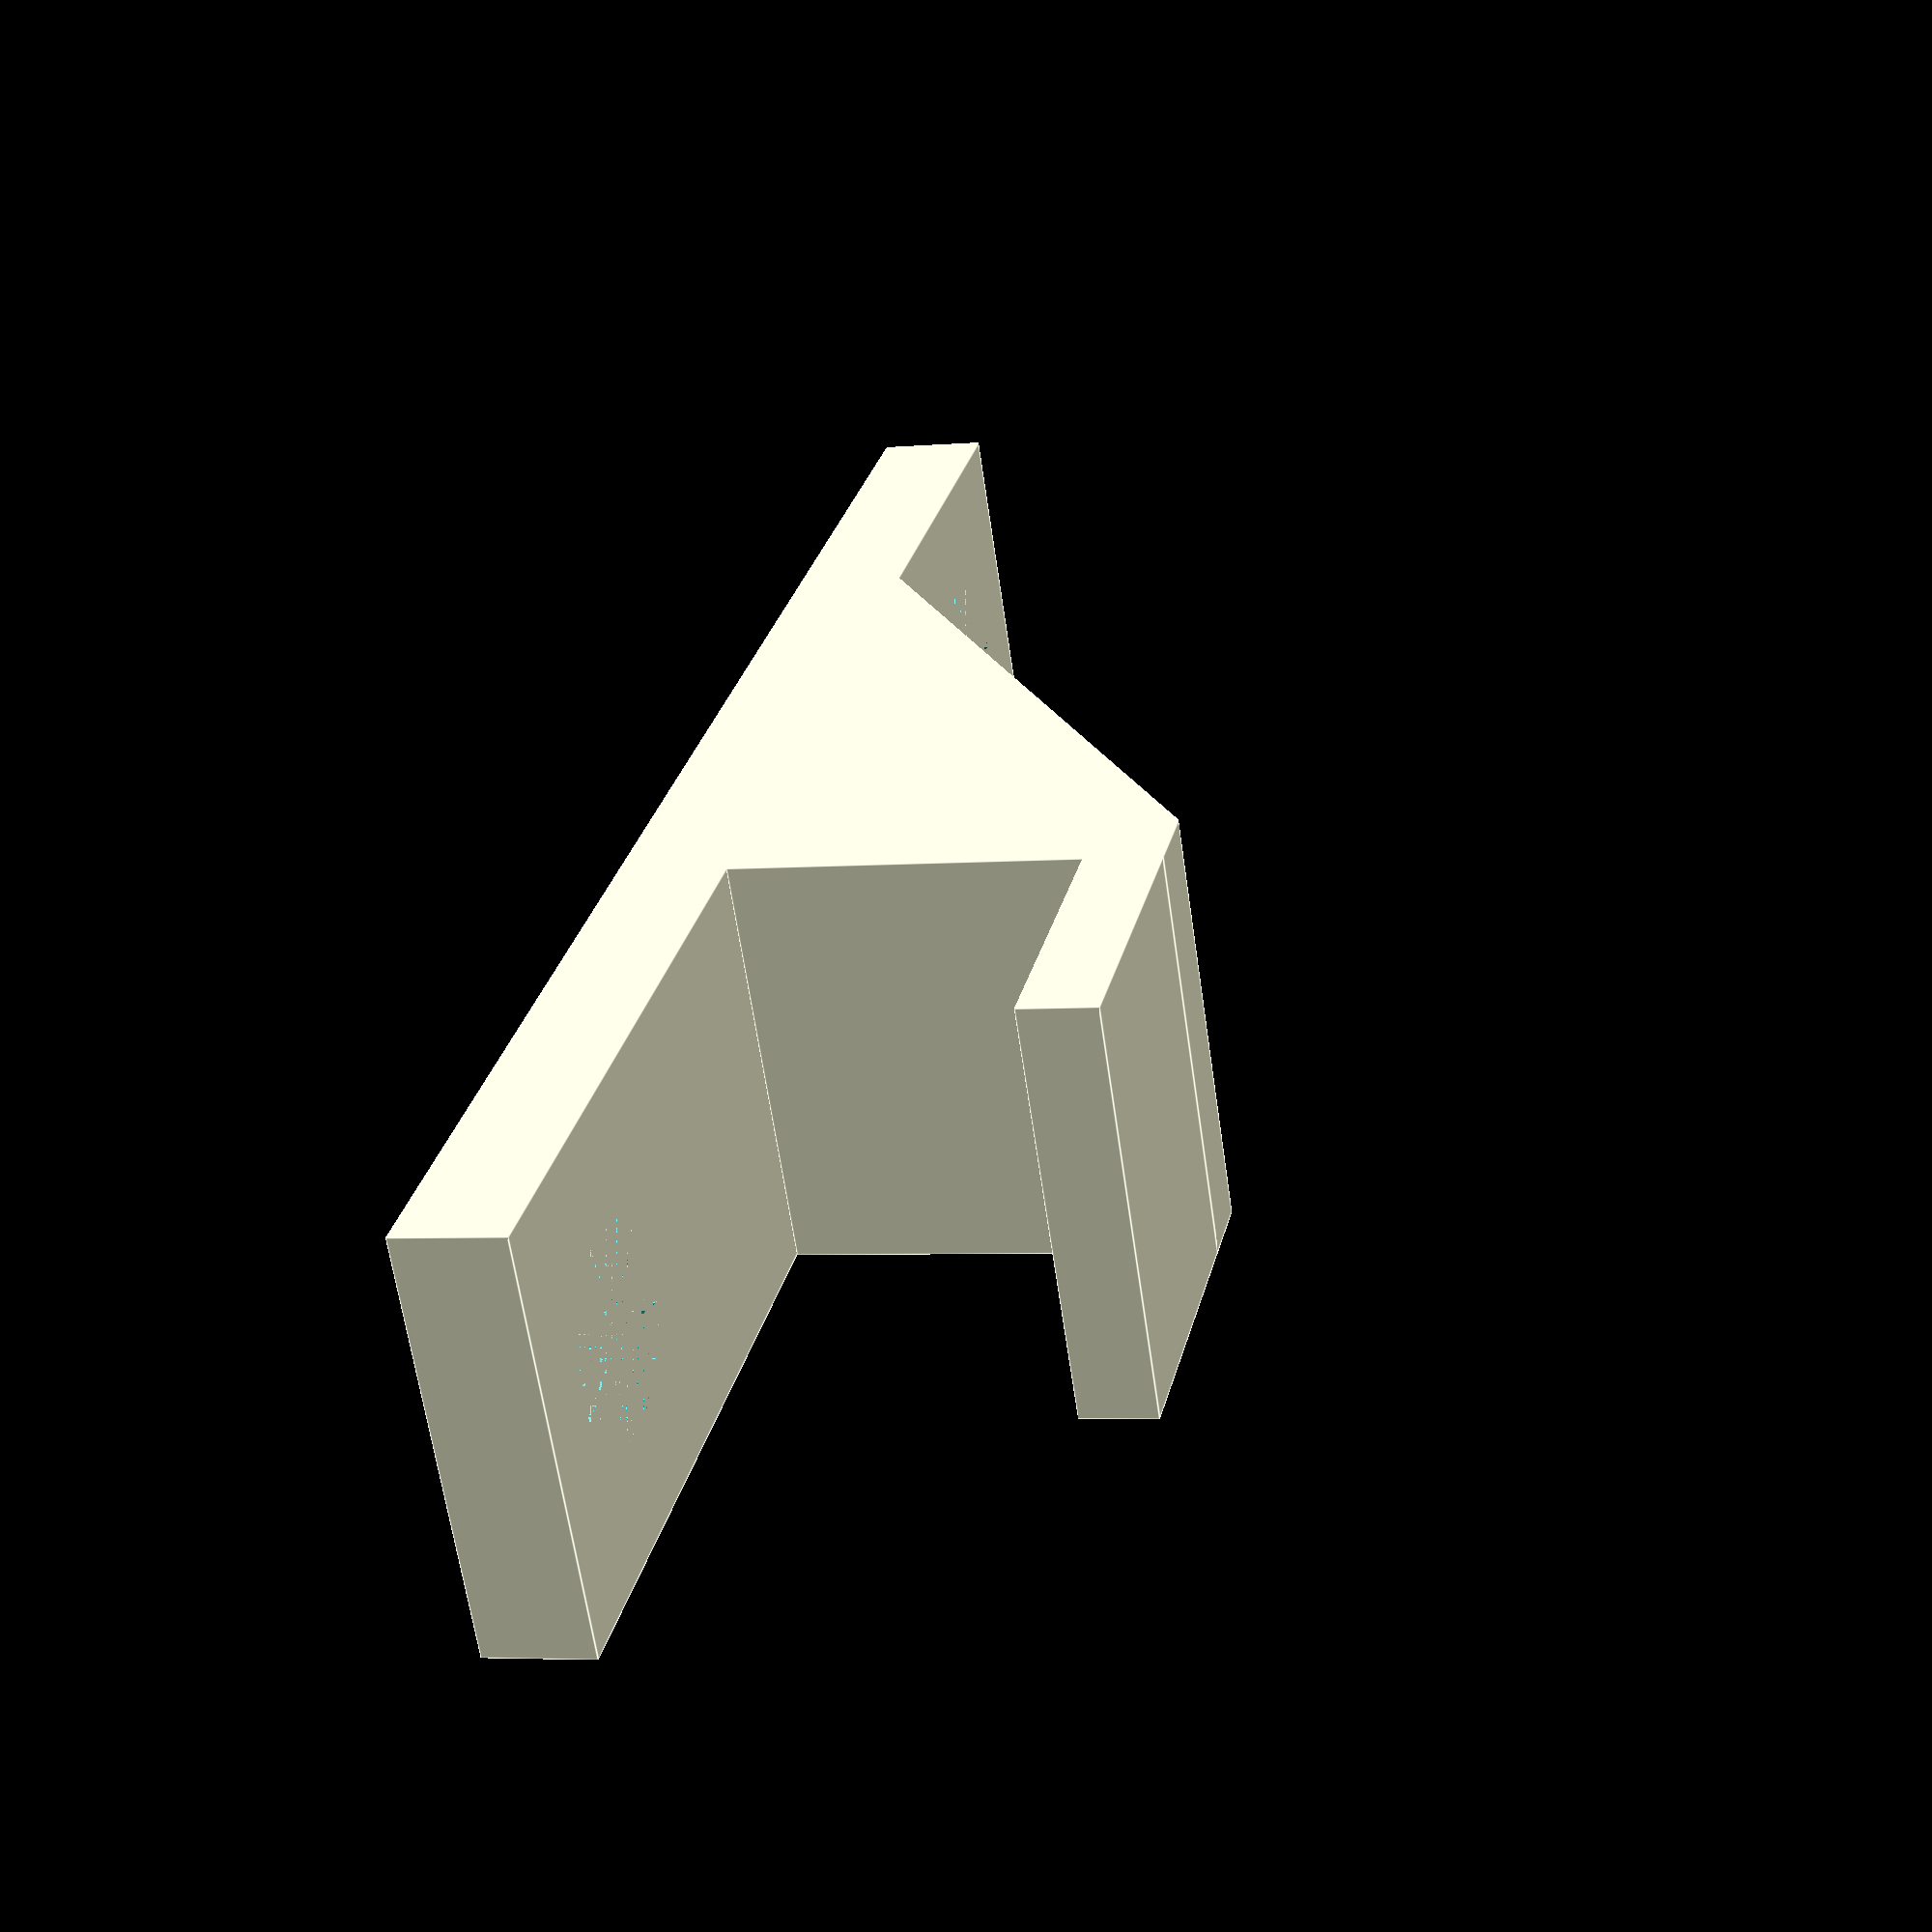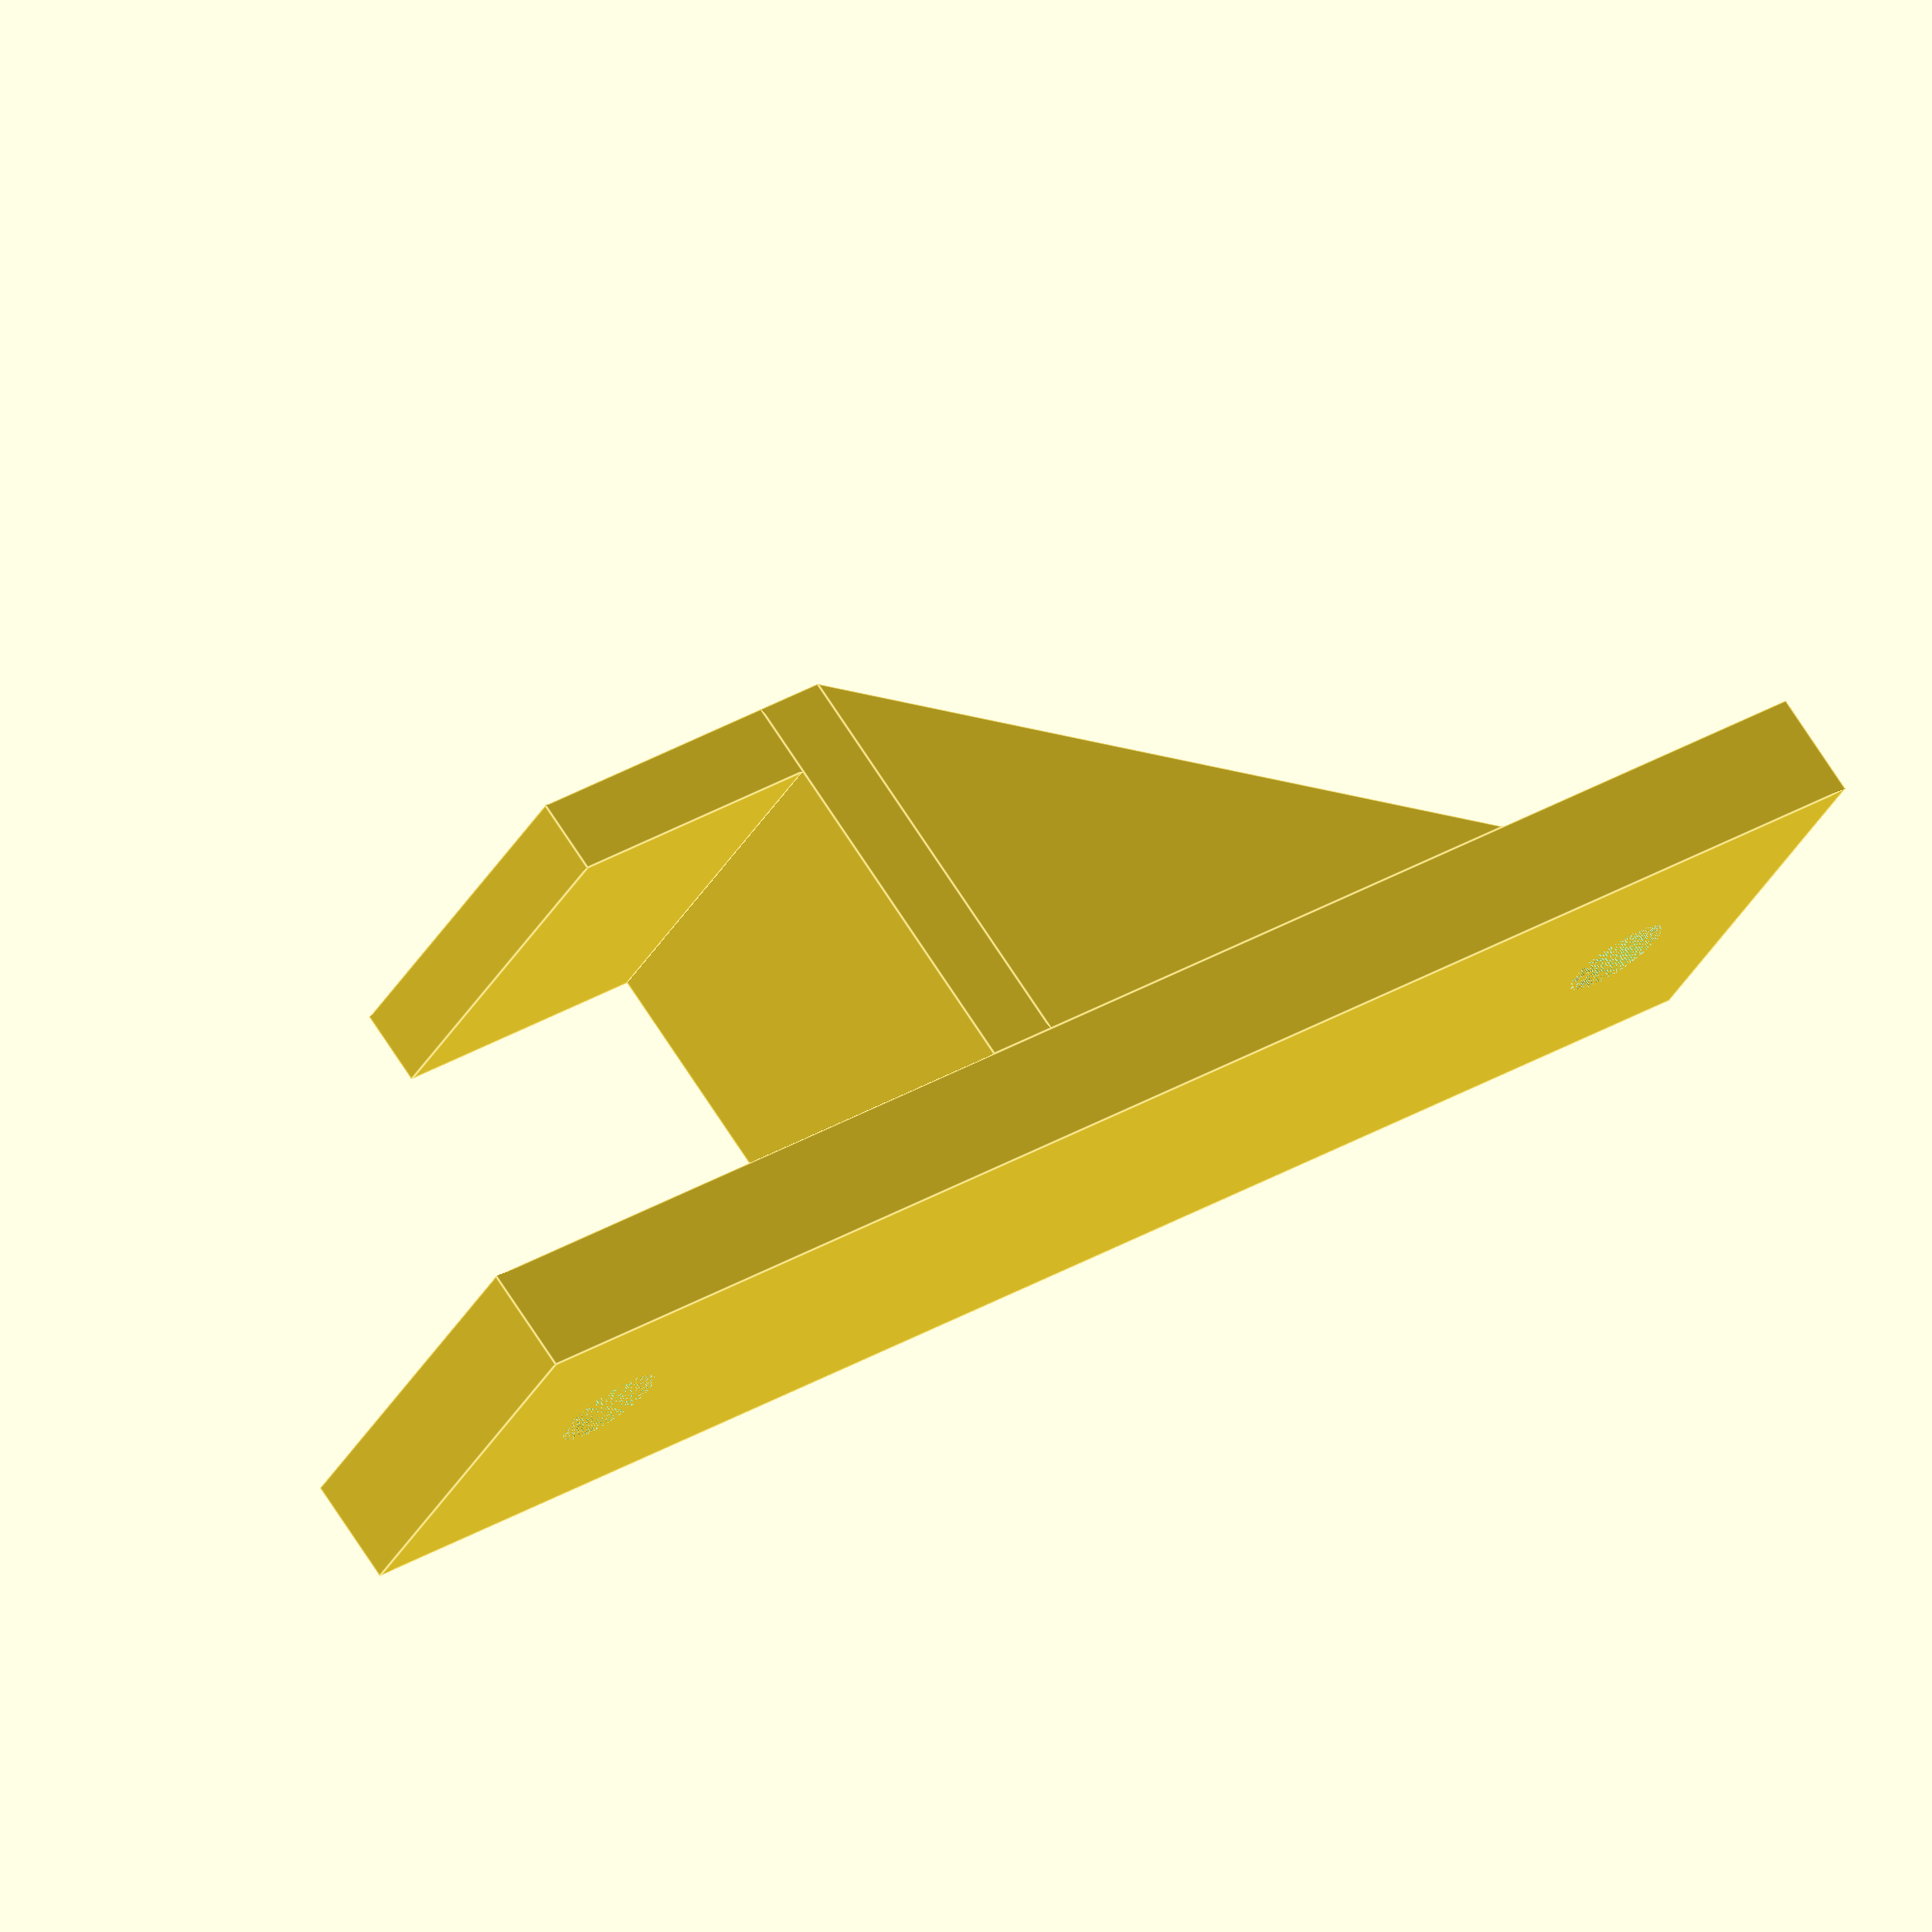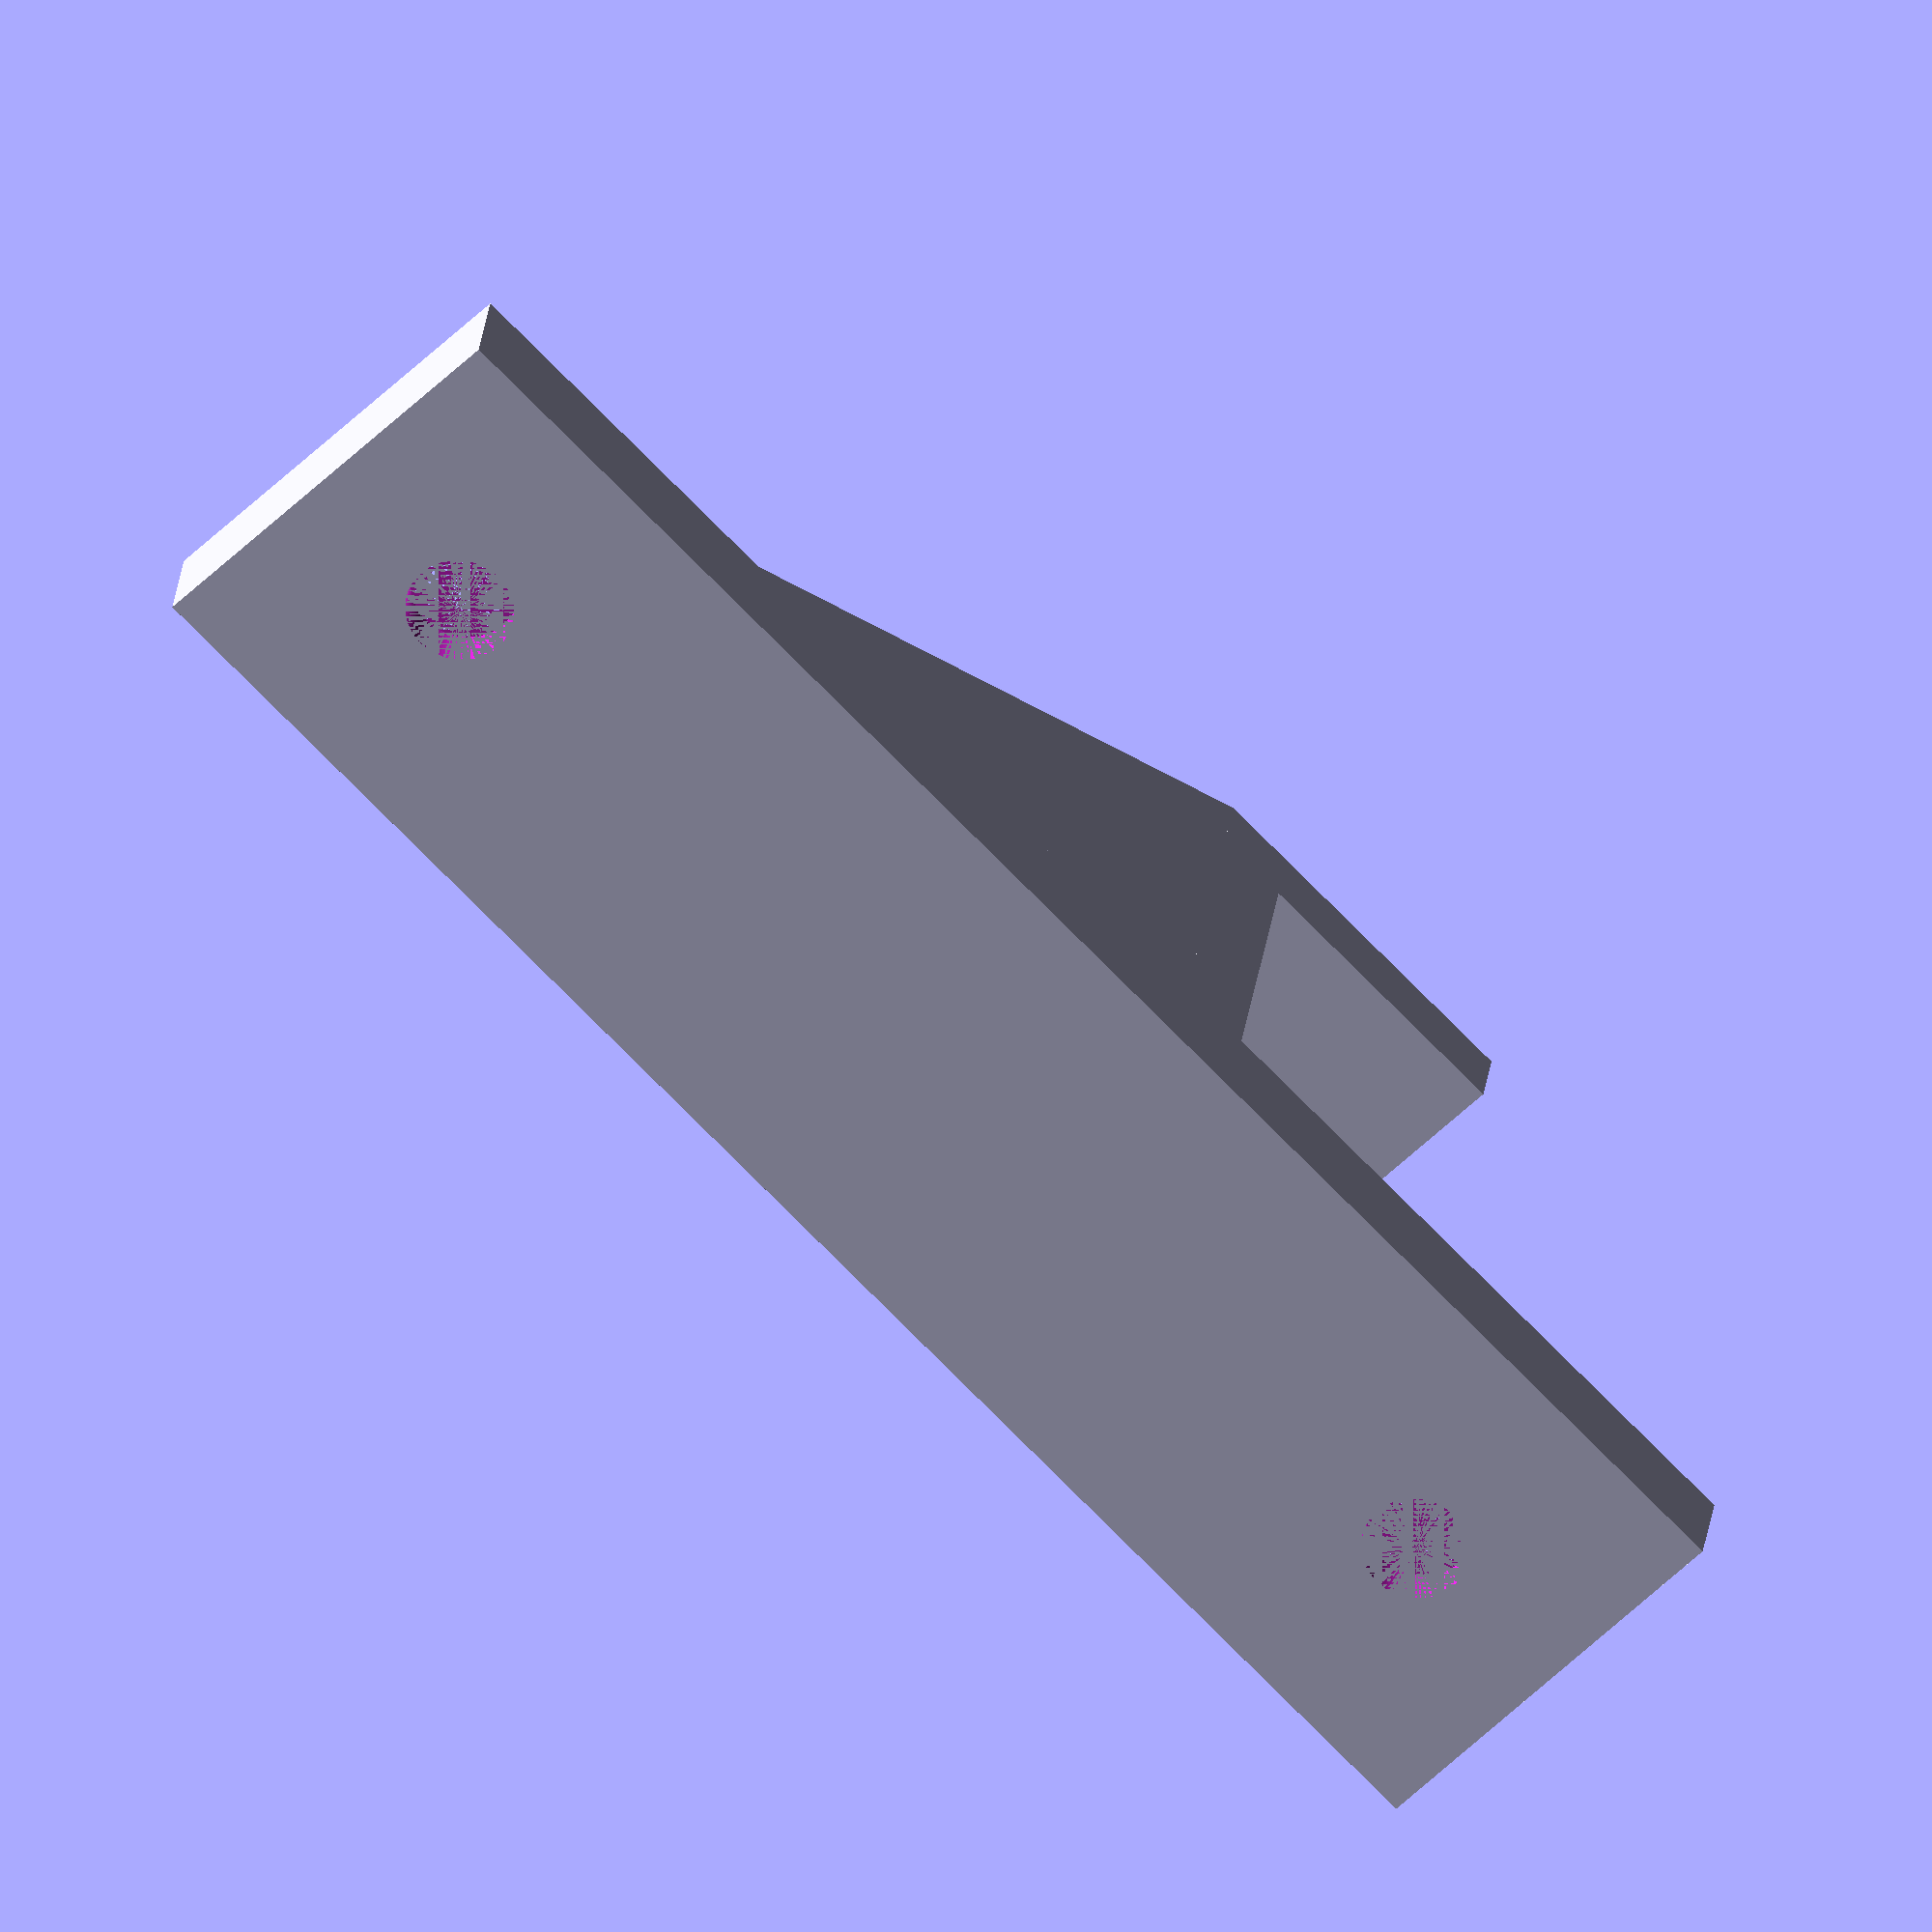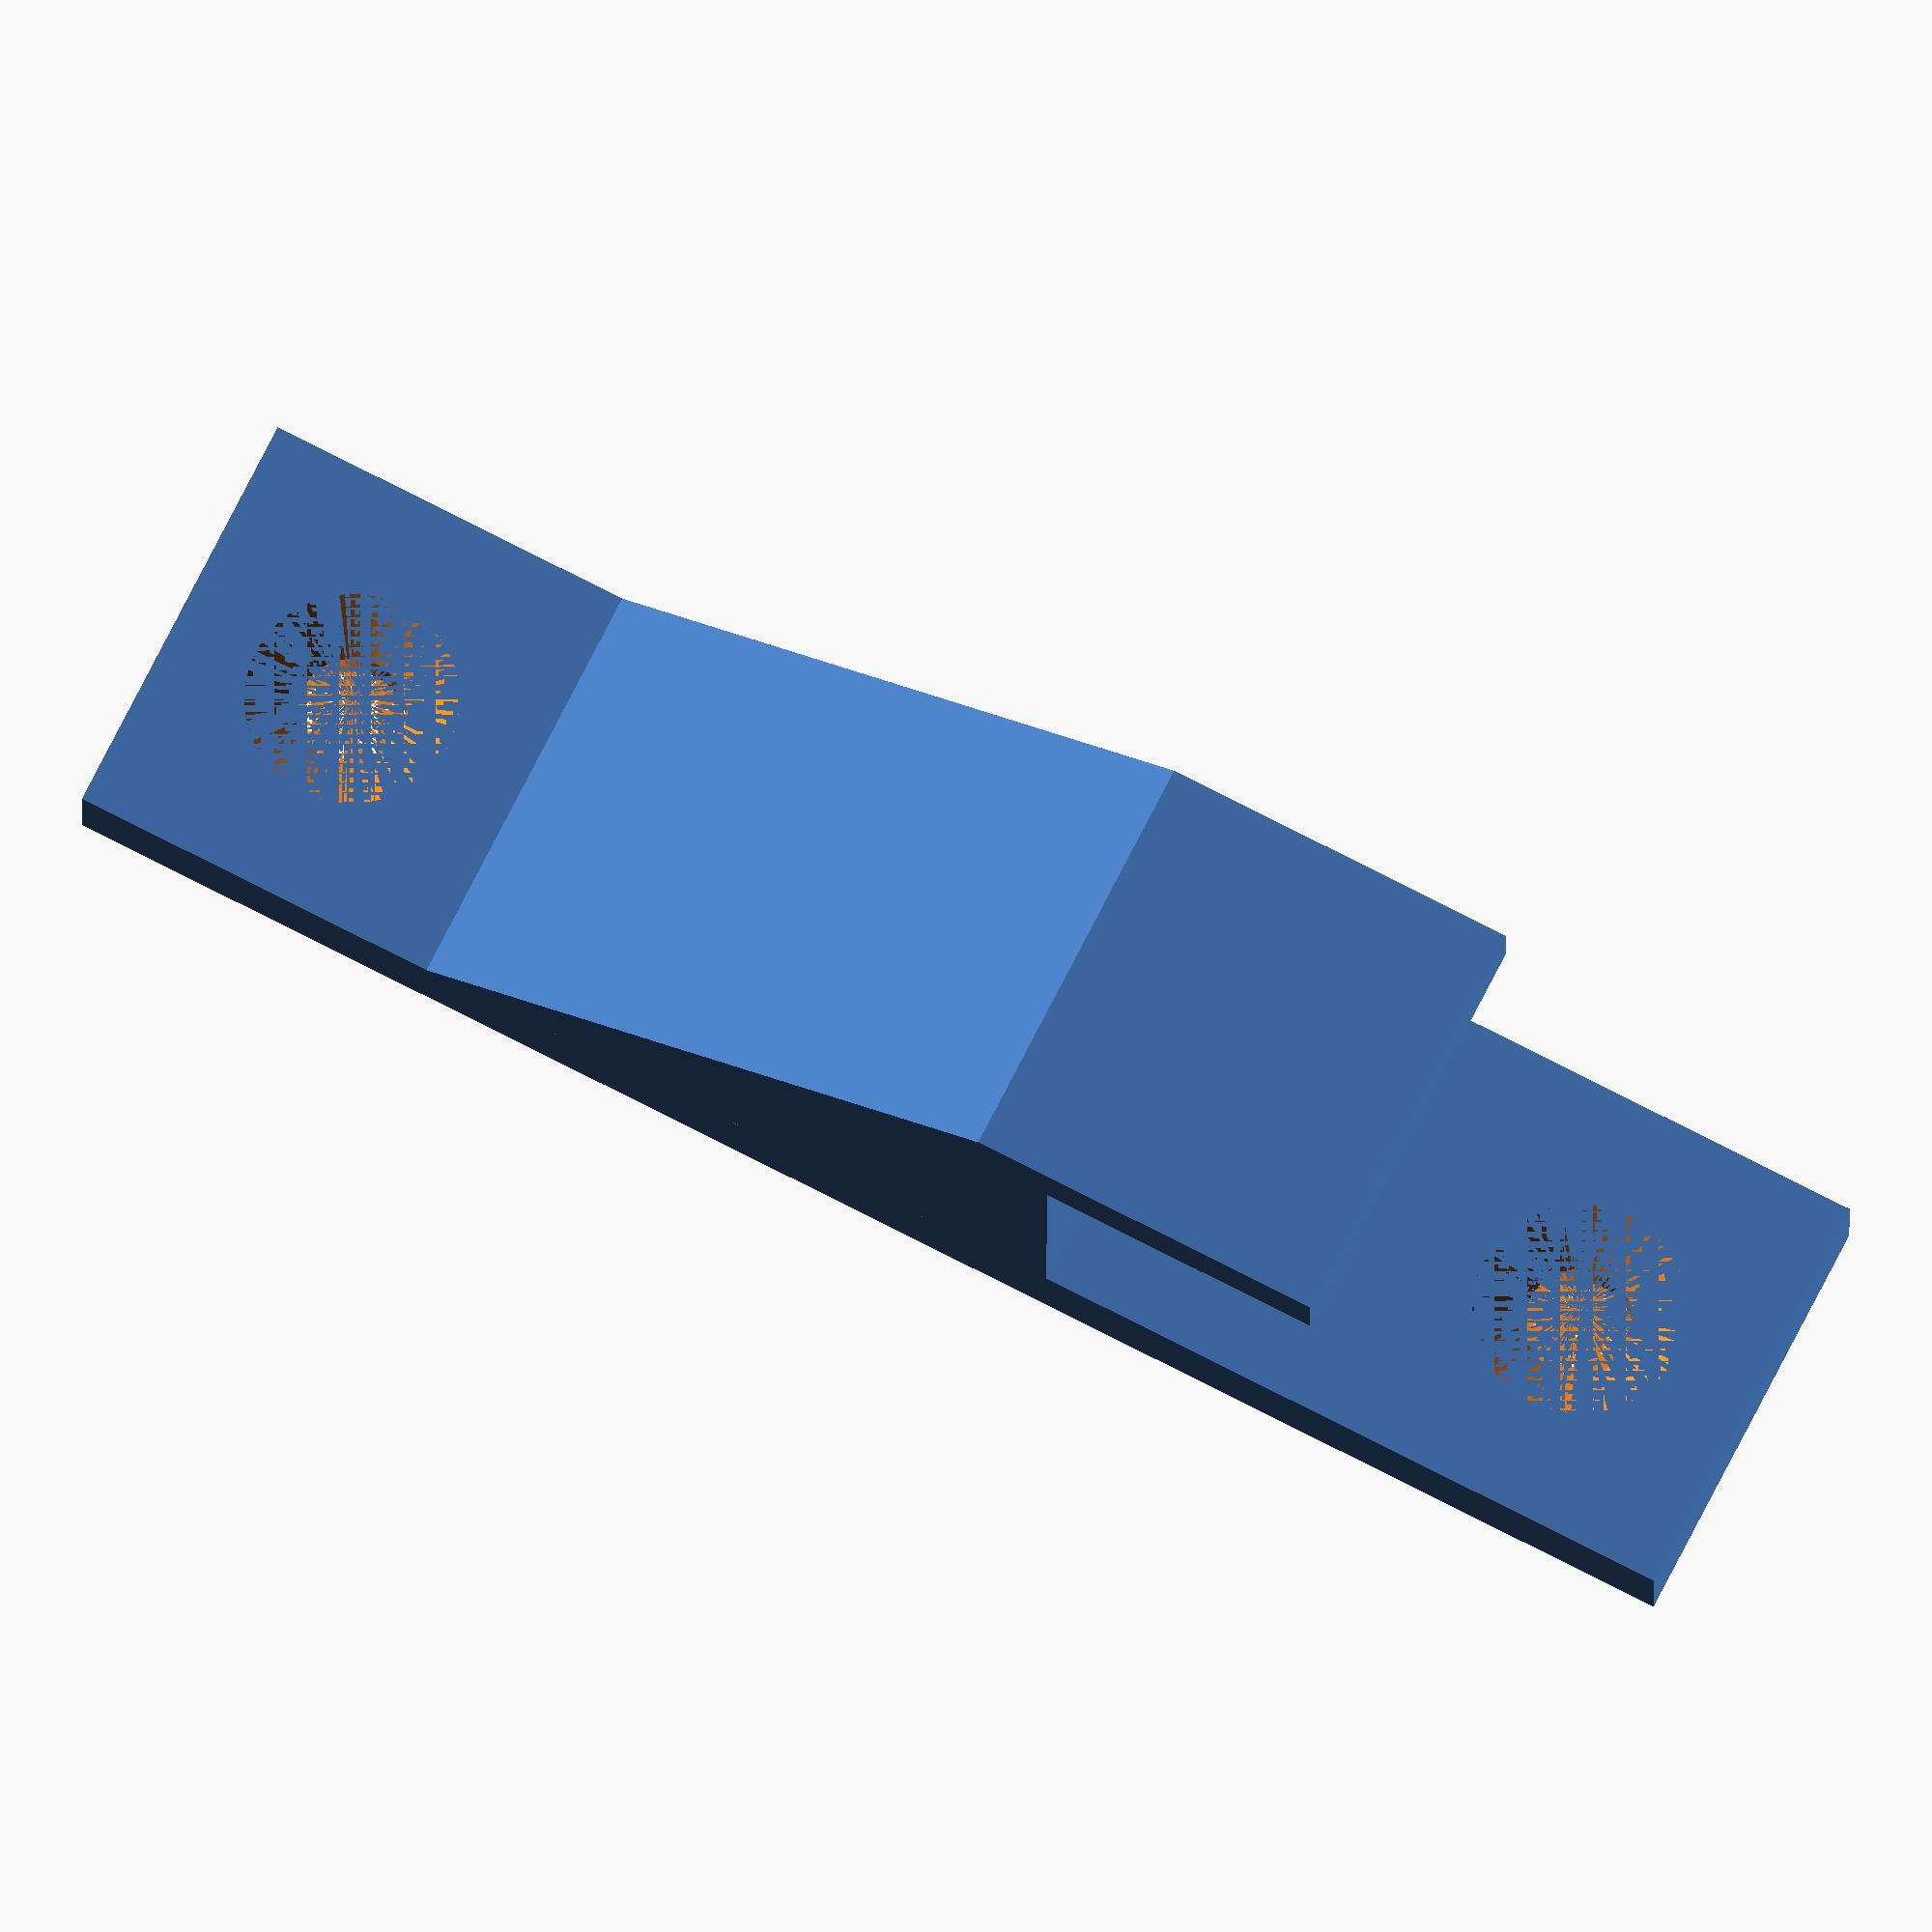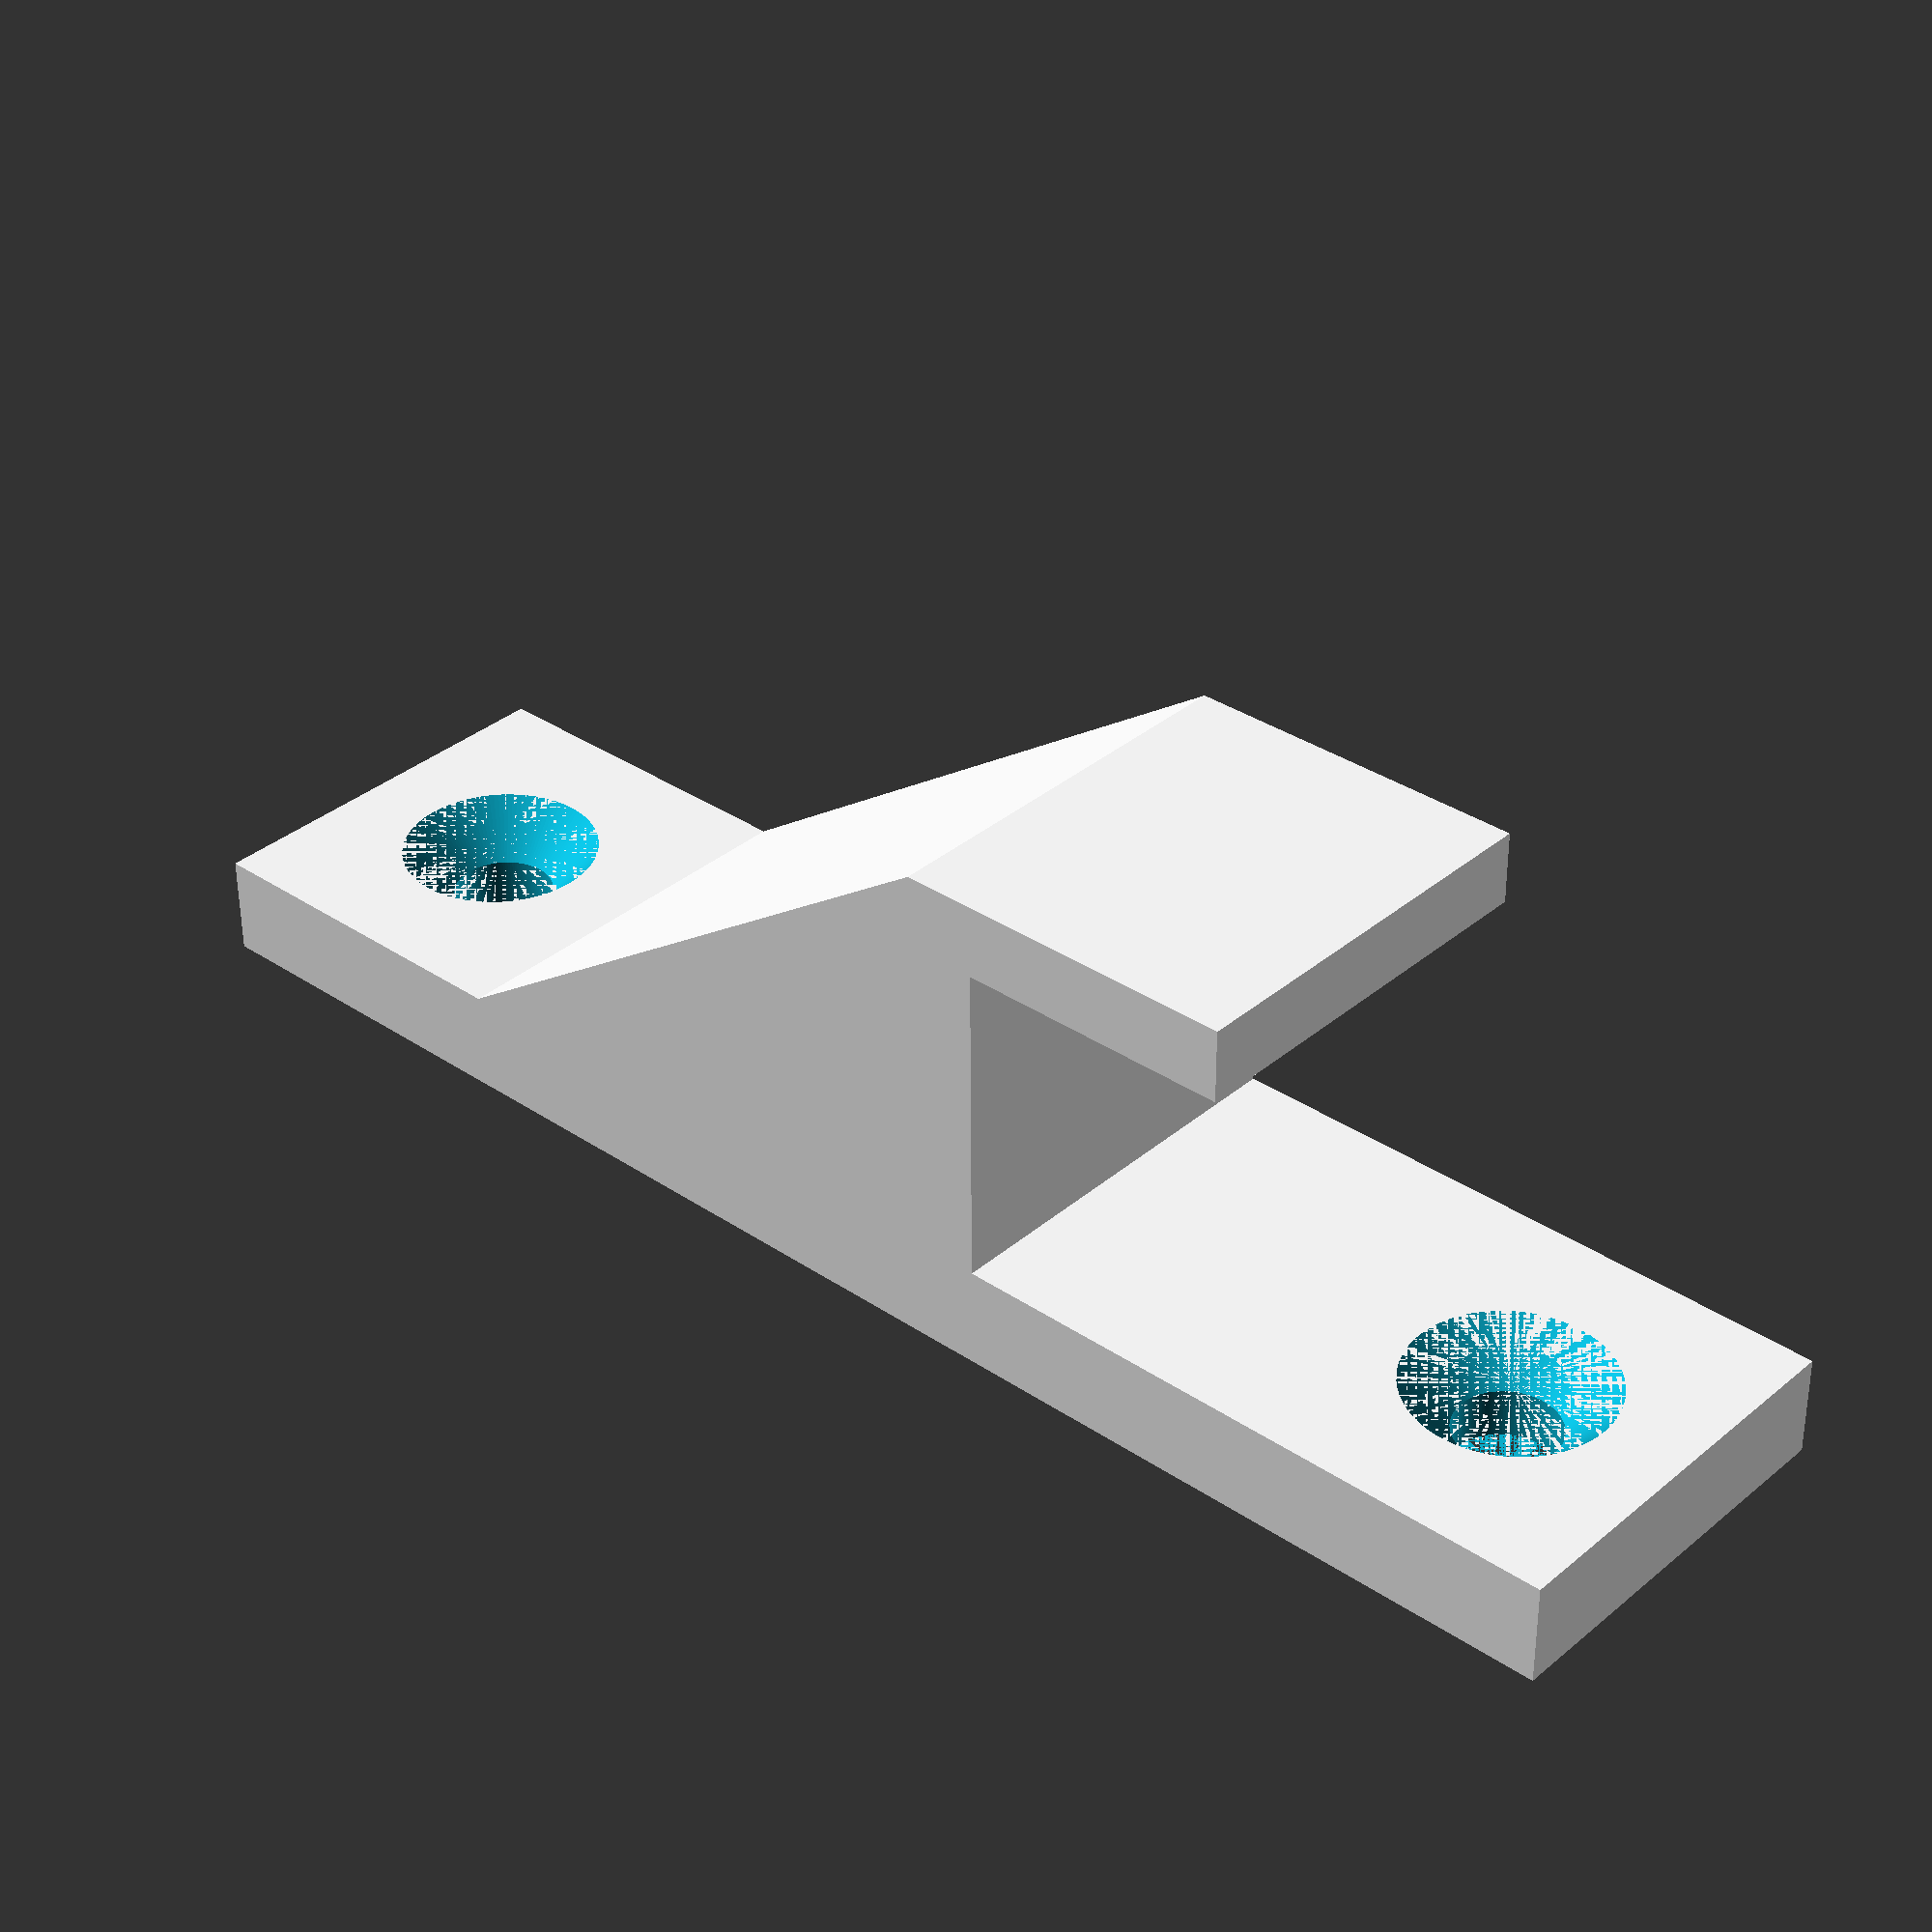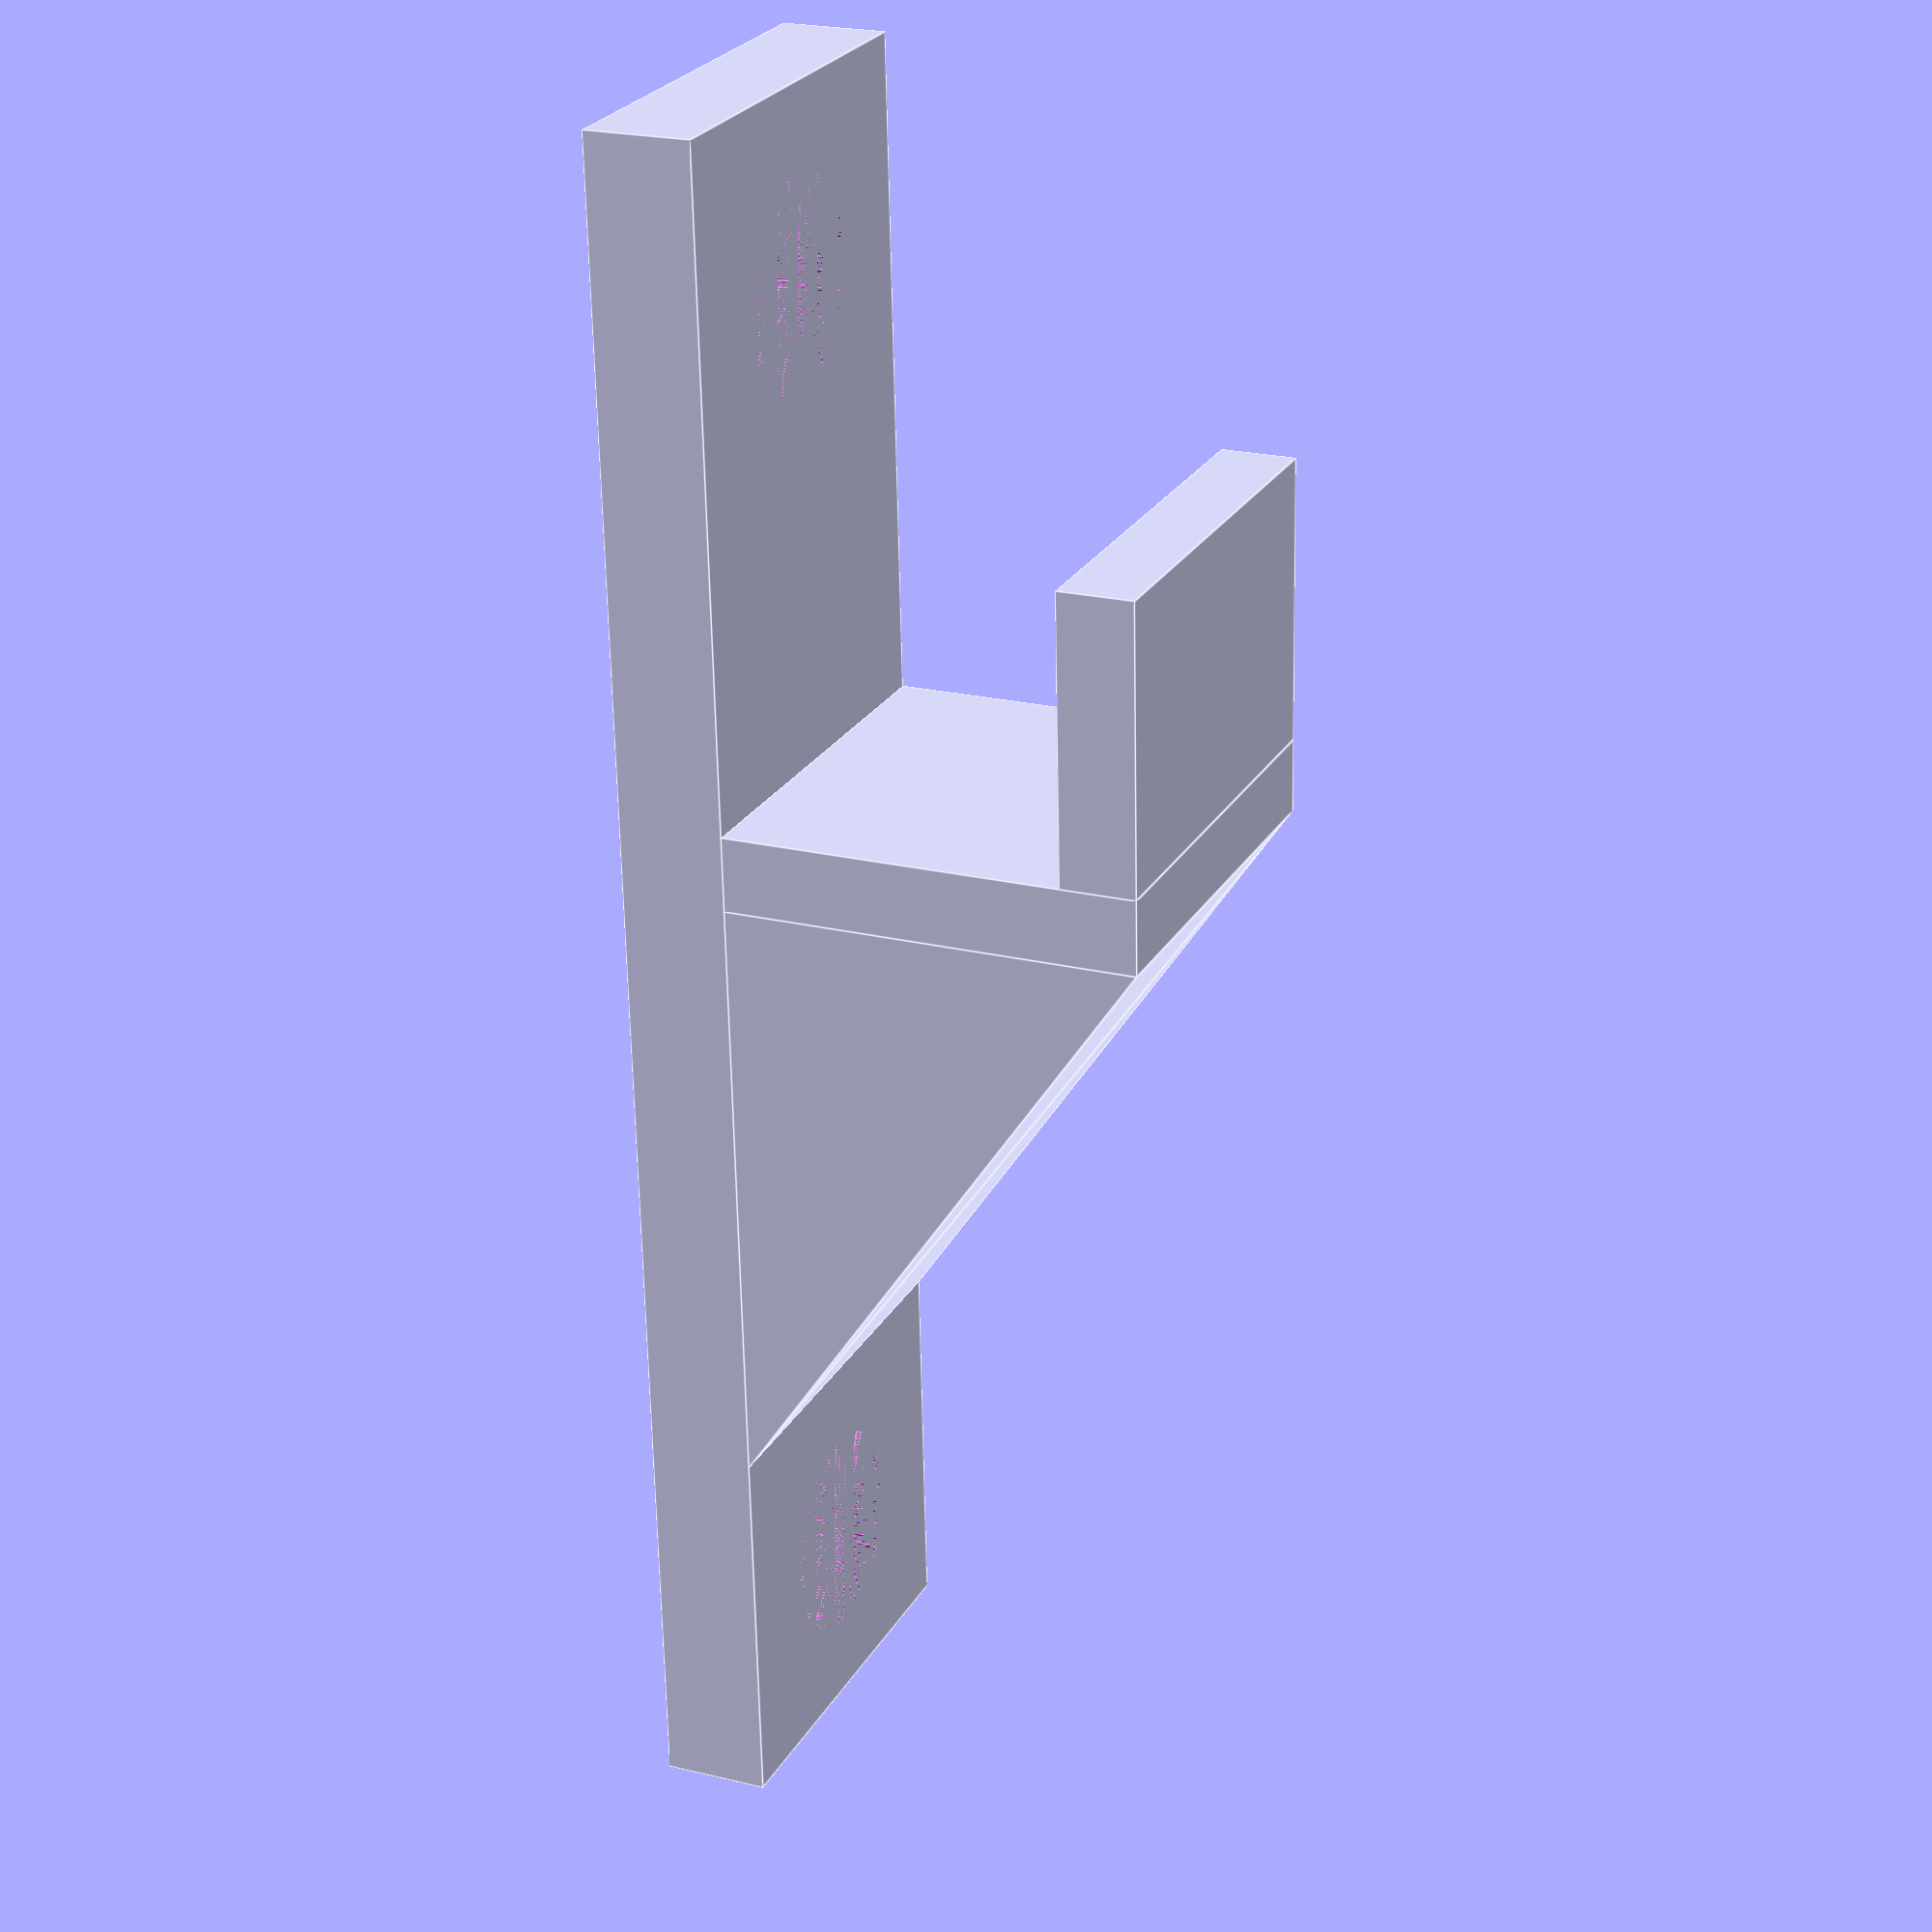
<openscad>
///////////////////////////////////
// Minimal Hoover Freedom Holder //
//      by  left2repairLIVE      //
///////////////////////////////////




$fn = 128;

backwallStrength = 5.66;
holderWidth = 22.22;

hookStrength = 4.00;
hookDepth = 15.26;
hookSpacing = 18.09;

connectorWedgeDepth = 36.00 - hookStrength;
connectorWedgeHeight = hookStrength + hookSpacing;

fullHookDepth = connectorWedgeDepth + hookStrength + hookDepth;

backwallPadding = 20;

screwDiameter = 5.66;
screwHeadDiameter = 11.12;
screwHeadHeight = 2.9;



backwallDimensions = [holderWidth, backwallPadding * 2 + fullHookDepth, backwallStrength];

connectorWedgePoints = 
[
    [0, 0],
    [0, connectorWedgeDepth],
    [connectorWedgeHeight, connectorWedgeDepth]
];

hookSupportDimensions = [holderWidth, hookStrength, hookSpacing + hookStrength];
hookSupportTranslation = [0, backwallPadding + connectorWedgeDepth, backwallStrength];

hookDimensions = [holderWidth, hookDepth, hookStrength];
hookTranslation = [0, backwallPadding + connectorWedgeDepth + hookStrength, backwallStrength + hookSpacing];

nearScrewHoleTranslation = [holderWidth / 2, backwallPadding / 2, 0];
farScrewHoleTranslation = [backwallDimensions[0] - nearScrewHoleTranslation[0], backwallDimensions[1] - nearScrewHoleTranslation[1], 0];


difference()
{
    union()
    {
        // backwall
        cube(backwallDimensions);


        // connector wedge
        translate([holderWidth,backwallPadding, backwallStrength]) rotate([0, -90, 0])
            linear_extrude(holderWidth)
                polygon(connectorWedgePoints);

        
        // hook support
        translate(hookSupportTranslation)
            cube(hookSupportDimensions);

        // hook
        translate(hookTranslation)
            cube(hookDimensions);
    }

    // near screw hole
    translate(nearScrewHoleTranslation)
        screwHole();

    // far screw hole
    translate(farScrewHoleTranslation)
        screwHole();
}




module screwHole()
{
    // screw
    cylinder(d = screwDiameter, h = backwallStrength);

    // screw head
    translate([0, 0, backwallStrength - screwHeadHeight])
        cylinder(d1 = screwDiameter, d2 = screwHeadDiameter, screwHeadHeight);
}
</openscad>
<views>
elev=184.6 azim=57.7 roll=254.6 proj=p view=edges
elev=285.7 azim=60.7 roll=146.9 proj=o view=edges
elev=154.9 azim=44.2 roll=353.9 proj=o view=wireframe
elev=13.8 azim=117.1 roll=359.9 proj=o view=solid
elev=55.3 azim=132.1 roll=0.3 proj=p view=wireframe
elev=158.2 azim=177.1 roll=246.7 proj=p view=edges
</views>
